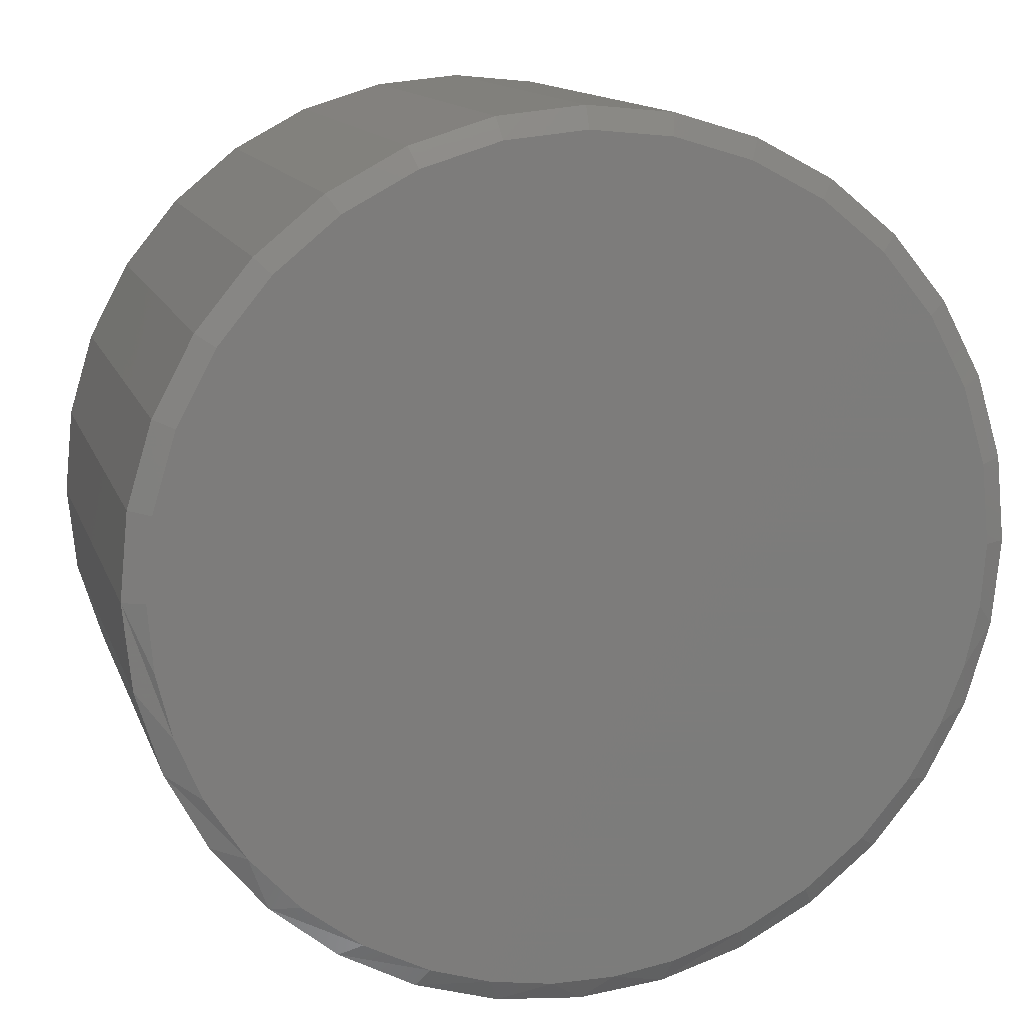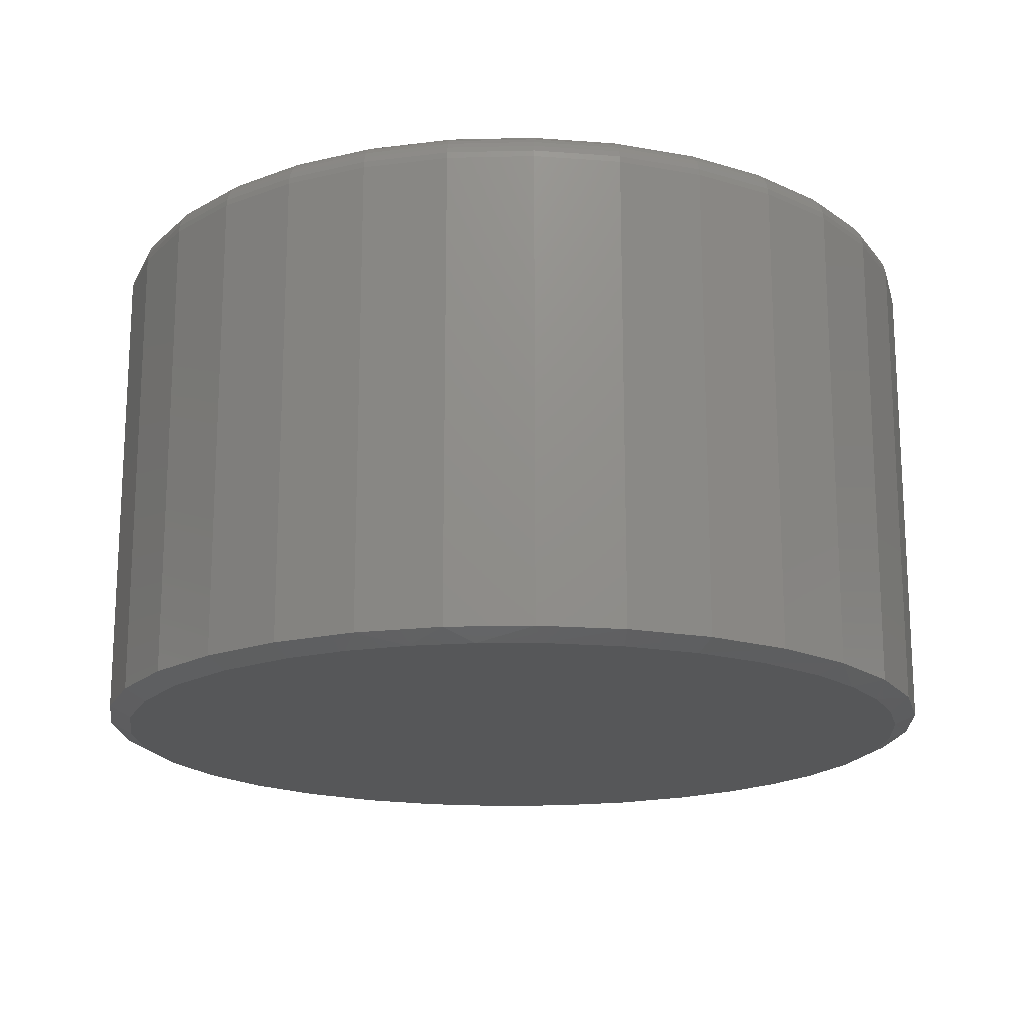
<metadata>
{"format":"stl","ext":"stl","renderer":"f3d","projection":"perspective","resolution":1024,"background":"white","views":[{"elev":13.3,"azim":164.3,"up":"+Y"},{"elev":-17.7,"azim":-59.1,"up":"+Z"}]}
</metadata>
<code>
# stl→obj: 355 verts, 706 faces
v 0.6382 -1.547e-16 0.01562
v 0.6382 -7.156e-16 0.7031
v 0.626 -0.1232 0.01562
v 0.626 -0.1232 0.7031
v 0.5901 -0.2417 0.01562
v 0.5901 -0.2417 0.7031
v 0.5317 -0.3509 0.01562
v 0.5317 -0.3509 0.7031
v 0.4532 -0.4466 0.01562
v 0.4532 -0.4466 0.7031
v 0.3575 -0.5251 0.01562
v 0.3575 -0.5251 0.7031
v 0.2483 -0.5835 0.01562
v 0.2483 -0.5835 0.7031
v 0.1298 -0.6194 0.01562
v 0.1298 -0.6194 0.7031
v 0.006579 -0.6316 0.01562
v 0.006579 -0.6316 0.7031
v -0.1166 -0.6194 0.01562
v -0.1166 -0.6194 0.7031
v -0.2351 -0.5835 0.01562
v -0.2351 -0.5835 0.7031
v -0.3443 -0.5251 0.01562
v -0.3443 -0.5251 0.7031
v -0.44 -0.4466 0.01562
v -0.44 -0.4466 0.7031
v -0.5186 -0.3509 0.01562
v -0.5186 -0.3509 0.7031
v -0.5769 -0.2417 0.01562
v -0.5769 -0.2417 0.7031
v -0.6129 -0.1232 0.01562
v -0.6129 -0.1232 0.7031
v -0.625 7.734e-17 0.01562
v -0.625 7.734e-17 0.7031
v -0.6129 0.1232 0.01562
v -0.6129 0.1232 0.7031
v -0.5769 0.2417 0.01562
v -0.5769 0.2417 0.7031
v -0.5186 0.3509 0.01562
v -0.5186 0.3509 0.7031
v -0.44 0.4466 0.01562
v -0.44 0.4466 0.7031
v -0.3443 0.5251 0.01562
v -0.3443 0.5251 0.7031
v -0.2351 0.5835 0.01562
v -0.2351 0.5835 0.7031
v -0.1166 0.6194 0.01562
v -0.1166 0.6194 0.7031
v 0.006579 0.6316 0.01562
v 0.006579 0.6316 0.7031
v 0.1298 0.6194 0.01562
v 0.1298 0.6194 0.7031
v 0.2483 0.5835 0.01562
v 0.2483 0.5835 0.7031
v 0.3575 0.5251 0.01562
v 0.3575 0.5251 0.7031
v 0.4532 0.4466 0.01562
v 0.4532 0.4466 0.7031
v 0.5317 0.3509 0.01562
v 0.5317 0.3509 0.7031
v 0.5901 0.2417 0.01562
v 0.5901 0.2417 0.7031
v 0.626 0.1232 0.01562
v 0.626 0.1232 0.7031
v -0.1075 0.5735 0.75
v 0.1206 0.5735 0.75
v 0.006579 0.5847 0.75
v 0.2303 0.5402 0.75
v -0.2172 0.5402 0.75
v 0.3314 0.4862 0.75
v -0.3183 0.4862 0.75
v 0.42 0.4134 0.75
v -0.4069 0.4134 0.75
v 0.4927 0.3248 0.75
v -0.4796 0.3248 0.75
v 0.5468 0.2238 0.75
v -0.5336 0.2238 0.75
v 0.58 0.1141 0.75
v -0.5669 0.1141 0.75
v 0.5913 3.328e-16 0.75
v -0.5781 -4.91e-16 0.75
v 0.58 -0.1141 0.75
v -0.5669 -0.1141 0.75
v 0.5468 -0.2238 0.75
v -0.5336 -0.2238 0.75
v 0.4927 -0.3248 0.75
v -0.4796 -0.3248 0.75
v 0.42 -0.4134 0.75
v -0.4069 -0.4134 0.75
v 0.3314 -0.4862 0.75
v -0.3183 -0.4862 0.75
v 0.2303 -0.5402 0.75
v -0.2172 -0.5402 0.75
v 0.1206 -0.5735 0.75
v -0.1075 -0.5735 0.75
v 0.006579 -0.5847 0.75
v 0.6004 -5.551e-17 0.7491
v 0.589 -0.1159 0.7491
v 0.6092 -5.551e-17 0.7464
v 0.5976 -0.1176 0.7464
v 0.6173 -5.551e-17 0.7421
v 0.6056 -0.1192 0.7421
v 0.6244 0 0.7363
v 0.6126 -0.1205 0.7363
v 0.6303 -5.551e-17 0.7292
v 0.6183 -0.1217 0.7292
v 0.6346 -5.551e-17 0.7211
v 0.6225 -0.1225 0.7211
v 0.6373 0 0.7123
v 0.6251 -0.123 0.7123
v -0.5759 -0.1159 0.7491
v -0.5873 -1.11e-16 0.7491
v -0.5845 -0.1176 0.7464
v -0.5961 -1.11e-16 0.7464
v -0.5924 -0.1192 0.7421
v -0.6042 -1.11e-16 0.7421
v -0.5994 -0.1205 0.7363
v -0.6113 -1.11e-16 0.7363
v -0.6051 -0.1217 0.7292
v -0.6171 -1.11e-16 0.7292
v -0.6094 -0.1225 0.7211
v -0.6214 -1.11e-16 0.7211
v -0.612 -0.123 0.7123
v -0.6241 -1.665e-16 0.7123
v -0.5421 -0.2273 0.7491
v -0.5502 -0.2306 0.7464
v -0.5577 -0.2337 0.7421
v -0.5642 -0.2364 0.7363
v -0.5696 -0.2387 0.7292
v -0.5736 -0.2403 0.7211
v -0.5761 -0.2414 0.7123
v -0.4872 -0.3299 0.7491
v -0.4945 -0.3348 0.7464
v -0.5012 -0.3393 0.7421
v -0.5071 -0.3433 0.7363
v -0.512 -0.3465 0.7292
v -0.5156 -0.3489 0.7211
v -0.5178 -0.3504 0.7123
v -0.4133 -0.4199 0.7491
v -0.4196 -0.4261 0.7464
v -0.4253 -0.4319 0.7421
v -0.4303 -0.4369 0.7363
v -0.4344 -0.441 0.7292
v -0.4375 -0.4441 0.7211
v -0.4394 -0.446 0.7123
v -0.3233 -0.4938 0.7491
v -0.3282 -0.5011 0.7464
v -0.3327 -0.5078 0.7421
v -0.3367 -0.5137 0.7363
v -0.3399 -0.5186 0.7292
v -0.3423 -0.5222 0.7211
v -0.3438 -0.5244 0.7123
v -0.2207 -0.5486 0.7491
v -0.224 -0.5568 0.7464
v -0.2271 -0.5643 0.7421
v -0.2299 -0.5708 0.7363
v -0.2321 -0.5762 0.7292
v -0.2338 -0.5802 0.7211
v -0.2348 -0.5827 0.7123
v -0.1093 -0.5824 0.7491
v -0.111 -0.5911 0.7464
v -0.1126 -0.599 0.7421
v -0.114 -0.606 0.7363
v -0.1151 -0.6117 0.7292
v -0.1159 -0.6159 0.7211
v -0.1165 -0.6186 0.7123
v 0.006579 -0.5938 0.7491
v 0.006579 -0.6026 0.7464
v 0.006579 -0.6107 0.7421
v 0.006579 -0.6178 0.7363
v 0.006579 -0.6237 0.7292
v 0.006579 -0.628 0.7211
v 0.006579 -0.6307 0.7123
v 0.1224 -0.5824 0.7491
v 0.1241 -0.5911 0.7464
v 0.1257 -0.599 0.7421
v 0.1271 -0.606 0.7363
v 0.1283 -0.6117 0.7292
v 0.1291 -0.6159 0.7211
v 0.1296 -0.6186 0.7123
v 0.2338 -0.5486 0.7491
v 0.2372 -0.5568 0.7464
v 0.2403 -0.5643 0.7421
v 0.243 -0.5708 0.7363
v 0.2453 -0.5762 0.7292
v 0.2469 -0.5802 0.7211
v 0.2479 -0.5827 0.7123
v 0.3365 -0.4938 0.7491
v 0.3414 -0.5011 0.7464
v 0.3459 -0.5078 0.7421
v 0.3498 -0.5137 0.7363
v 0.3531 -0.5186 0.7292
v 0.3555 -0.5222 0.7211
v 0.357 -0.5244 0.7123
v 0.4265 -0.4199 0.7491
v 0.4327 -0.4261 0.7464
v 0.4384 -0.4319 0.7421
v 0.4435 -0.4369 0.7363
v 0.4476 -0.441 0.7292
v 0.4506 -0.4441 0.7211
v 0.4525 -0.446 0.7123
v 0.5003 -0.3299 0.7491
v 0.5077 -0.3348 0.7464
v 0.5144 -0.3393 0.7421
v 0.5203 -0.3433 0.7363
v 0.5251 -0.3465 0.7292
v 0.5288 -0.3489 0.7211
v 0.531 -0.3504 0.7123
v 0.5552 -0.2273 0.7491
v 0.5633 -0.2306 0.7464
v 0.5708 -0.2337 0.7421
v 0.5774 -0.2364 0.7363
v 0.5828 -0.2387 0.7292
v 0.5868 -0.2403 0.7211
v 0.5892 -0.2414 0.7123
v -0.5759 0.1159 0.7491
v -0.5845 0.1176 0.7464
v -0.5924 0.1192 0.7421
v -0.5994 0.1205 0.7363
v -0.6051 0.1217 0.7292
v -0.6094 0.1225 0.7211
v -0.612 0.123 0.7123
v 0.589 0.1159 0.7491
v 0.5976 0.1176 0.7464
v 0.6056 0.1192 0.7421
v 0.6126 0.1205 0.7363
v 0.6183 0.1217 0.7292
v 0.6225 0.1225 0.7211
v 0.6251 0.123 0.7123
v 0.5552 0.2273 0.7491
v 0.5633 0.2306 0.7464
v 0.5708 0.2337 0.7421
v 0.5774 0.2364 0.7363
v 0.5828 0.2387 0.7292
v 0.5868 0.2403 0.7211
v 0.5892 0.2414 0.7123
v 0.5003 0.3299 0.7491
v 0.5077 0.3348 0.7464
v 0.5144 0.3393 0.7421
v 0.5203 0.3433 0.7363
v 0.5251 0.3465 0.7292
v 0.5288 0.3489 0.7211
v 0.531 0.3504 0.7123
v 0.4265 0.4199 0.7491
v 0.4327 0.4261 0.7464
v 0.4384 0.4319 0.7421
v 0.4435 0.4369 0.7363
v 0.4476 0.441 0.7292
v 0.4506 0.4441 0.7211
v 0.4525 0.446 0.7123
v 0.3365 0.4938 0.7491
v 0.3414 0.5011 0.7464
v 0.3459 0.5078 0.7421
v 0.3498 0.5137 0.7363
v 0.3531 0.5186 0.7292
v 0.3555 0.5222 0.7211
v 0.357 0.5244 0.7123
v 0.2338 0.5486 0.7491
v 0.2372 0.5568 0.7464
v 0.2403 0.5643 0.7421
v 0.243 0.5708 0.7363
v 0.2453 0.5762 0.7292
v 0.2469 0.5802 0.7211
v 0.2479 0.5827 0.7123
v 0.1224 0.5824 0.7491
v 0.1241 0.5911 0.7464
v 0.1257 0.599 0.7421
v 0.1271 0.606 0.7363
v 0.1283 0.6117 0.7292
v 0.1291 0.6159 0.7211
v 0.1296 0.6186 0.7123
v 0.006579 0.5938 0.7491
v 0.006579 0.6026 0.7464
v 0.006579 0.6107 0.7421
v 0.006579 0.6178 0.7363
v 0.006579 0.6237 0.7292
v 0.006579 0.628 0.7211
v 0.006579 0.6307 0.7123
v -0.1093 0.5824 0.7491
v -0.111 0.5911 0.7464
v -0.1126 0.599 0.7421
v -0.114 0.606 0.7363
v -0.1151 0.6117 0.7292
v -0.1159 0.6159 0.7211
v -0.1165 0.6186 0.7123
v -0.2207 0.5486 0.7491
v -0.224 0.5568 0.7464
v -0.2271 0.5643 0.7421
v -0.2299 0.5708 0.7363
v -0.2321 0.5762 0.7292
v -0.2338 0.5802 0.7211
v -0.2348 0.5827 0.7123
v -0.3233 0.4938 0.7491
v -0.3282 0.5011 0.7464
v -0.3327 0.5078 0.7421
v -0.3367 0.5137 0.7363
v -0.3399 0.5186 0.7292
v -0.3423 0.5222 0.7211
v -0.3438 0.5244 0.7123
v -0.4133 0.4199 0.7491
v -0.4196 0.4261 0.7464
v -0.4253 0.4319 0.7421
v -0.4303 0.4369 0.7363
v -0.4344 0.441 0.7292
v -0.4375 0.4441 0.7211
v -0.4394 0.446 0.7123
v -0.4872 0.3299 0.7491
v -0.4945 0.3348 0.7464
v -0.5012 0.3393 0.7421
v -0.5071 0.3433 0.7363
v -0.512 0.3465 0.7292
v -0.5156 0.3489 0.7211
v -0.5178 0.3504 0.7123
v -0.5421 0.2273 0.7491
v -0.5502 0.2306 0.7464
v -0.5577 0.2337 0.7421
v -0.5642 0.2364 0.7363
v -0.5696 0.2387 0.7292
v -0.5736 0.2403 0.7211
v -0.5761 0.2414 0.7123
v 0.006579 0.6003 0
v 0.1237 0.5888 0
v -0.1105 0.5888 0
v 0.05272 -0.5986 0
v -0.03882 -0.5986 0
v 0.1432 -0.5846 0
v -0.1293 -0.5847 0
v -0.2335 -0.5502 0
v 0.2305 -0.557 0
v -0.3296 -0.4974 0
v 0.3253 -0.5088 0
v -0.4145 -0.4278 0
v 0.4101 -0.4445 0
v -0.4854 -0.3441 0
v 0.4822 -0.3663 0
v -0.532 -0.2653 0
v 0.5394 -0.2766 0
v -0.566 -0.1804 0
v 0.5766 -0.1884 0
v -0.5868 -0.09124 0
v 0.5993 -0.09543 0
v -0.5938 5.897e-08 0
v 0.6069 -1.388e-16 0
v -0.5822 0.1171 0
v 0.5954 0.1171 0
v -0.5481 0.2297 0
v 0.5612 0.2297 0
v -0.4926 0.3335 0
v 0.5057 0.3335 0
v -0.4179 0.4245 0
v 0.4311 0.4245 0
v -0.3269 0.4992 0
v 0.3401 0.4992 0
v -0.2232 0.5546 0
v 0.2363 0.5546 0
f 1 2 3
f 3 2 4
f 3 4 5
f 5 4 6
f 5 6 7
f 7 6 8
f 7 8 9
f 9 8 10
f 9 10 11
f 11 10 12
f 11 12 13
f 13 12 14
f 13 14 15
f 15 14 16
f 15 16 17
f 17 16 18
f 17 18 19
f 19 18 20
f 19 20 21
f 21 20 22
f 21 22 23
f 23 22 24
f 23 24 25
f 25 24 26
f 25 26 27
f 27 26 28
f 27 28 29
f 29 28 30
f 29 30 31
f 31 30 32
f 31 32 33
f 33 32 34
f 33 34 35
f 35 34 36
f 35 36 37
f 37 36 38
f 37 38 39
f 39 38 40
f 39 40 41
f 41 40 42
f 41 42 43
f 43 42 44
f 43 44 45
f 45 44 46
f 45 46 47
f 47 46 48
f 47 48 49
f 49 48 50
f 49 50 51
f 51 50 52
f 51 52 53
f 53 52 54
f 53 54 55
f 55 54 56
f 55 56 57
f 57 56 58
f 57 58 59
f 59 58 60
f 59 60 61
f 61 60 62
f 61 62 63
f 63 62 64
f 63 64 1
f 1 64 2
f 65 66 67
f 66 65 68
f 68 65 69
f 68 69 70
f 70 69 71
f 70 71 72
f 72 71 73
f 72 73 74
f 74 73 75
f 74 75 76
f 76 75 77
f 76 77 78
f 78 77 79
f 78 79 80
f 80 79 81
f 80 81 82
f 82 81 83
f 82 83 84
f 84 83 85
f 84 85 86
f 86 85 87
f 86 87 88
f 88 87 89
f 88 89 90
f 90 89 91
f 90 91 92
f 92 91 93
f 92 93 94
f 94 93 95
f 94 95 96
f 80 82 97
f 97 82 98
f 97 98 99
f 99 98 100
f 99 100 101
f 101 100 102
f 101 102 103
f 103 102 104
f 103 104 105
f 105 104 106
f 105 106 107
f 107 106 108
f 107 108 109
f 109 108 110
f 109 110 2
f 2 110 4
f 83 81 111
f 111 81 112
f 111 112 113
f 113 112 114
f 113 114 115
f 115 114 116
f 115 116 117
f 117 116 118
f 117 118 119
f 119 118 120
f 119 120 121
f 121 120 122
f 121 122 123
f 123 122 124
f 123 124 32
f 32 124 34
f 85 83 125
f 125 83 111
f 125 111 126
f 126 111 113
f 126 113 127
f 127 113 115
f 127 115 128
f 128 115 117
f 128 117 129
f 129 117 119
f 129 119 130
f 130 119 121
f 130 121 131
f 131 121 123
f 131 123 30
f 30 123 32
f 87 85 132
f 132 85 125
f 132 125 133
f 133 125 126
f 133 126 134
f 134 126 127
f 134 127 135
f 135 127 128
f 135 128 136
f 136 128 129
f 136 129 137
f 137 129 130
f 137 130 138
f 138 130 131
f 138 131 28
f 28 131 30
f 89 87 139
f 139 87 132
f 139 132 140
f 140 132 133
f 140 133 141
f 141 133 134
f 141 134 142
f 142 134 135
f 142 135 143
f 143 135 136
f 143 136 144
f 144 136 137
f 144 137 145
f 145 137 138
f 145 138 26
f 26 138 28
f 91 89 146
f 146 89 139
f 146 139 147
f 147 139 140
f 147 140 148
f 148 140 141
f 148 141 149
f 149 141 142
f 149 142 150
f 150 142 143
f 150 143 151
f 151 143 144
f 151 144 152
f 152 144 145
f 152 145 24
f 24 145 26
f 93 91 153
f 153 91 146
f 153 146 154
f 154 146 147
f 154 147 155
f 155 147 148
f 155 148 156
f 156 148 149
f 156 149 157
f 157 149 150
f 157 150 158
f 158 150 151
f 158 151 159
f 159 151 152
f 159 152 22
f 22 152 24
f 95 93 160
f 160 93 153
f 160 153 161
f 161 153 154
f 161 154 162
f 162 154 155
f 162 155 163
f 163 155 156
f 163 156 164
f 164 156 157
f 164 157 165
f 165 157 158
f 165 158 166
f 166 158 159
f 166 159 20
f 20 159 22
f 96 95 167
f 167 95 160
f 167 160 168
f 168 160 161
f 168 161 169
f 169 161 162
f 169 162 170
f 170 162 163
f 170 163 171
f 171 163 164
f 171 164 172
f 172 164 165
f 172 165 173
f 173 165 166
f 173 166 18
f 18 166 20
f 94 96 174
f 174 96 167
f 174 167 175
f 175 167 168
f 175 168 176
f 176 168 169
f 176 169 177
f 177 169 170
f 177 170 178
f 178 170 171
f 178 171 179
f 179 171 172
f 179 172 180
f 180 172 173
f 180 173 16
f 16 173 18
f 92 94 181
f 181 94 174
f 181 174 182
f 182 174 175
f 182 175 183
f 183 175 176
f 183 176 184
f 184 176 177
f 184 177 185
f 185 177 178
f 185 178 186
f 186 178 179
f 186 179 187
f 187 179 180
f 187 180 14
f 14 180 16
f 90 92 188
f 188 92 181
f 188 181 189
f 189 181 182
f 189 182 190
f 190 182 183
f 190 183 191
f 191 183 184
f 191 184 192
f 192 184 185
f 192 185 193
f 193 185 186
f 193 186 194
f 194 186 187
f 194 187 12
f 12 187 14
f 88 90 195
f 195 90 188
f 195 188 196
f 196 188 189
f 196 189 197
f 197 189 190
f 197 190 198
f 198 190 191
f 198 191 199
f 199 191 192
f 199 192 200
f 200 192 193
f 200 193 201
f 201 193 194
f 201 194 10
f 10 194 12
f 86 88 202
f 202 88 195
f 202 195 203
f 203 195 196
f 203 196 204
f 204 196 197
f 204 197 205
f 205 197 198
f 205 198 206
f 206 198 199
f 206 199 207
f 207 199 200
f 207 200 208
f 208 200 201
f 208 201 8
f 8 201 10
f 84 86 209
f 209 86 202
f 209 202 210
f 210 202 203
f 210 203 211
f 211 203 204
f 211 204 212
f 212 204 205
f 212 205 213
f 213 205 206
f 213 206 214
f 214 206 207
f 214 207 215
f 215 207 208
f 215 208 6
f 6 208 8
f 82 84 98
f 98 84 209
f 98 209 100
f 100 209 210
f 100 210 102
f 102 210 211
f 102 211 104
f 104 211 212
f 104 212 106
f 106 212 213
f 106 213 108
f 108 213 214
f 108 214 110
f 110 214 215
f 110 215 4
f 4 215 6
f 81 79 112
f 112 79 216
f 112 216 114
f 114 216 217
f 114 217 116
f 116 217 218
f 116 218 118
f 118 218 219
f 118 219 120
f 120 219 220
f 120 220 122
f 122 220 221
f 122 221 124
f 124 221 222
f 124 222 34
f 34 222 36
f 78 80 223
f 223 80 97
f 223 97 224
f 224 97 99
f 224 99 225
f 225 99 101
f 225 101 226
f 226 101 103
f 226 103 227
f 227 103 105
f 227 105 228
f 228 105 107
f 228 107 229
f 229 107 109
f 229 109 64
f 64 109 2
f 76 78 230
f 230 78 223
f 230 223 231
f 231 223 224
f 231 224 232
f 232 224 225
f 232 225 233
f 233 225 226
f 233 226 234
f 234 226 227
f 234 227 235
f 235 227 228
f 235 228 236
f 236 228 229
f 236 229 62
f 62 229 64
f 74 76 237
f 237 76 230
f 237 230 238
f 238 230 231
f 238 231 239
f 239 231 232
f 239 232 240
f 240 232 233
f 240 233 241
f 241 233 234
f 241 234 242
f 242 234 235
f 242 235 243
f 243 235 236
f 243 236 60
f 60 236 62
f 72 74 244
f 244 74 237
f 244 237 245
f 245 237 238
f 245 238 246
f 246 238 239
f 246 239 247
f 247 239 240
f 247 240 248
f 248 240 241
f 248 241 249
f 249 241 242
f 249 242 250
f 250 242 243
f 250 243 58
f 58 243 60
f 70 72 251
f 251 72 244
f 251 244 252
f 252 244 245
f 252 245 253
f 253 245 246
f 253 246 254
f 254 246 247
f 254 247 255
f 255 247 248
f 255 248 256
f 256 248 249
f 256 249 257
f 257 249 250
f 257 250 56
f 56 250 58
f 68 70 258
f 258 70 251
f 258 251 259
f 259 251 252
f 259 252 260
f 260 252 253
f 260 253 261
f 261 253 254
f 261 254 262
f 262 254 255
f 262 255 263
f 263 255 256
f 263 256 264
f 264 256 257
f 264 257 54
f 54 257 56
f 66 68 265
f 265 68 258
f 265 258 266
f 266 258 259
f 266 259 267
f 267 259 260
f 267 260 268
f 268 260 261
f 268 261 269
f 269 261 262
f 269 262 270
f 270 262 263
f 270 263 271
f 271 263 264
f 271 264 52
f 52 264 54
f 67 66 272
f 272 66 265
f 272 265 273
f 273 265 266
f 273 266 274
f 274 266 267
f 274 267 275
f 275 267 268
f 275 268 276
f 276 268 269
f 276 269 277
f 277 269 270
f 277 270 278
f 278 270 271
f 278 271 50
f 50 271 52
f 65 67 279
f 279 67 272
f 279 272 280
f 280 272 273
f 280 273 281
f 281 273 274
f 281 274 282
f 282 274 275
f 282 275 283
f 283 275 276
f 283 276 284
f 284 276 277
f 284 277 285
f 285 277 278
f 285 278 48
f 48 278 50
f 69 65 286
f 286 65 279
f 286 279 287
f 287 279 280
f 287 280 288
f 288 280 281
f 288 281 289
f 289 281 282
f 289 282 290
f 290 282 283
f 290 283 291
f 291 283 284
f 291 284 292
f 292 284 285
f 292 285 46
f 46 285 48
f 71 69 293
f 293 69 286
f 293 286 294
f 294 286 287
f 294 287 295
f 295 287 288
f 295 288 296
f 296 288 289
f 296 289 297
f 297 289 290
f 297 290 298
f 298 290 291
f 298 291 299
f 299 291 292
f 299 292 44
f 44 292 46
f 73 71 300
f 300 71 293
f 300 293 301
f 301 293 294
f 301 294 302
f 302 294 295
f 302 295 303
f 303 295 296
f 303 296 304
f 304 296 297
f 304 297 305
f 305 297 298
f 305 298 306
f 306 298 299
f 306 299 42
f 42 299 44
f 75 73 307
f 307 73 300
f 307 300 308
f 308 300 301
f 308 301 309
f 309 301 302
f 309 302 310
f 310 302 303
f 310 303 311
f 311 303 304
f 311 304 312
f 312 304 305
f 312 305 313
f 313 305 306
f 313 306 40
f 40 306 42
f 77 75 314
f 314 75 307
f 314 307 315
f 315 307 308
f 315 308 316
f 316 308 309
f 316 309 317
f 317 309 310
f 317 310 318
f 318 310 311
f 318 311 319
f 319 311 312
f 319 312 320
f 320 312 313
f 320 313 38
f 38 313 40
f 79 77 216
f 216 77 314
f 216 314 217
f 217 314 315
f 217 315 218
f 218 315 316
f 218 316 219
f 219 316 317
f 219 317 220
f 220 317 318
f 220 318 221
f 221 318 319
f 221 319 222
f 222 319 320
f 222 320 36
f 36 320 38
f 321 322 323
f 324 325 326
f 325 327 326
f 326 327 328
f 326 328 329
f 329 328 330
f 329 330 331
f 331 330 332
f 331 332 333
f 333 332 334
f 333 334 335
f 335 334 336
f 335 336 337
f 337 336 338
f 337 338 339
f 339 338 340
f 339 340 341
f 341 340 342
f 341 342 343
f 343 342 344
f 343 344 345
f 345 344 346
f 345 346 347
f 347 346 348
f 347 348 349
f 349 348 350
f 349 350 351
f 351 350 352
f 351 352 353
f 353 352 354
f 353 354 355
f 355 354 323
f 355 323 322
f 336 27 29
f 336 29 338
f 29 31 338
f 325 17 19
f 326 15 324
f 15 17 324
f 324 17 325
f 335 5 7
f 7 9 335
f 3 5 339
f 339 5 337
f 5 335 337
f 1 3 339
f 1 339 341
f 1 341 343
f 33 342 31
f 31 342 340
f 31 340 338
f 330 23 332
f 332 23 25
f 332 25 334
f 334 25 27
f 334 27 336
f 23 330 21
f 21 330 328
f 21 328 19
f 19 328 327
f 19 327 325
f 15 326 13
f 13 326 329
f 13 329 11
f 11 329 331
f 11 331 9
f 9 331 333
f 9 333 335
f 353 55 351
f 323 45 47
f 354 45 323
f 349 59 347
f 347 59 61
f 347 61 345
f 345 61 63
f 345 63 343
f 343 63 1
f 39 348 37
f 37 348 346
f 37 346 35
f 35 346 344
f 35 344 33
f 33 344 342
f 59 349 57
f 57 349 351
f 57 351 55
f 55 353 53
f 53 353 355
f 53 355 51
f 323 47 321
f 321 47 49
f 321 49 322
f 322 49 51
f 322 51 355
f 45 354 43
f 43 354 352
f 43 352 41
f 348 39 350
f 350 39 41
f 350 41 352

</code>
